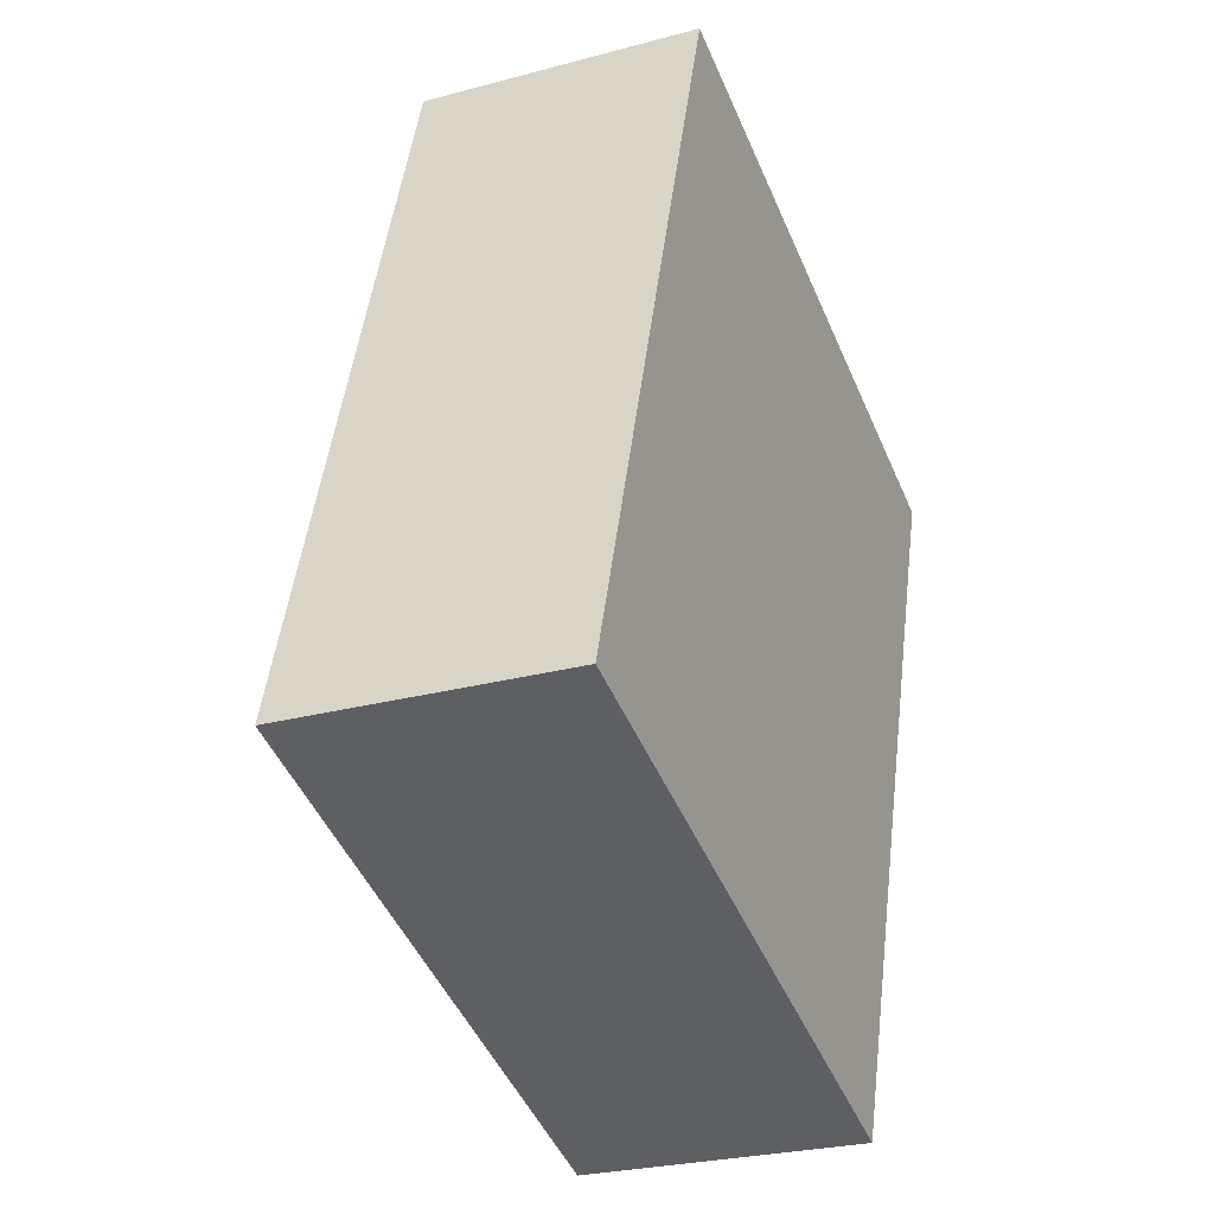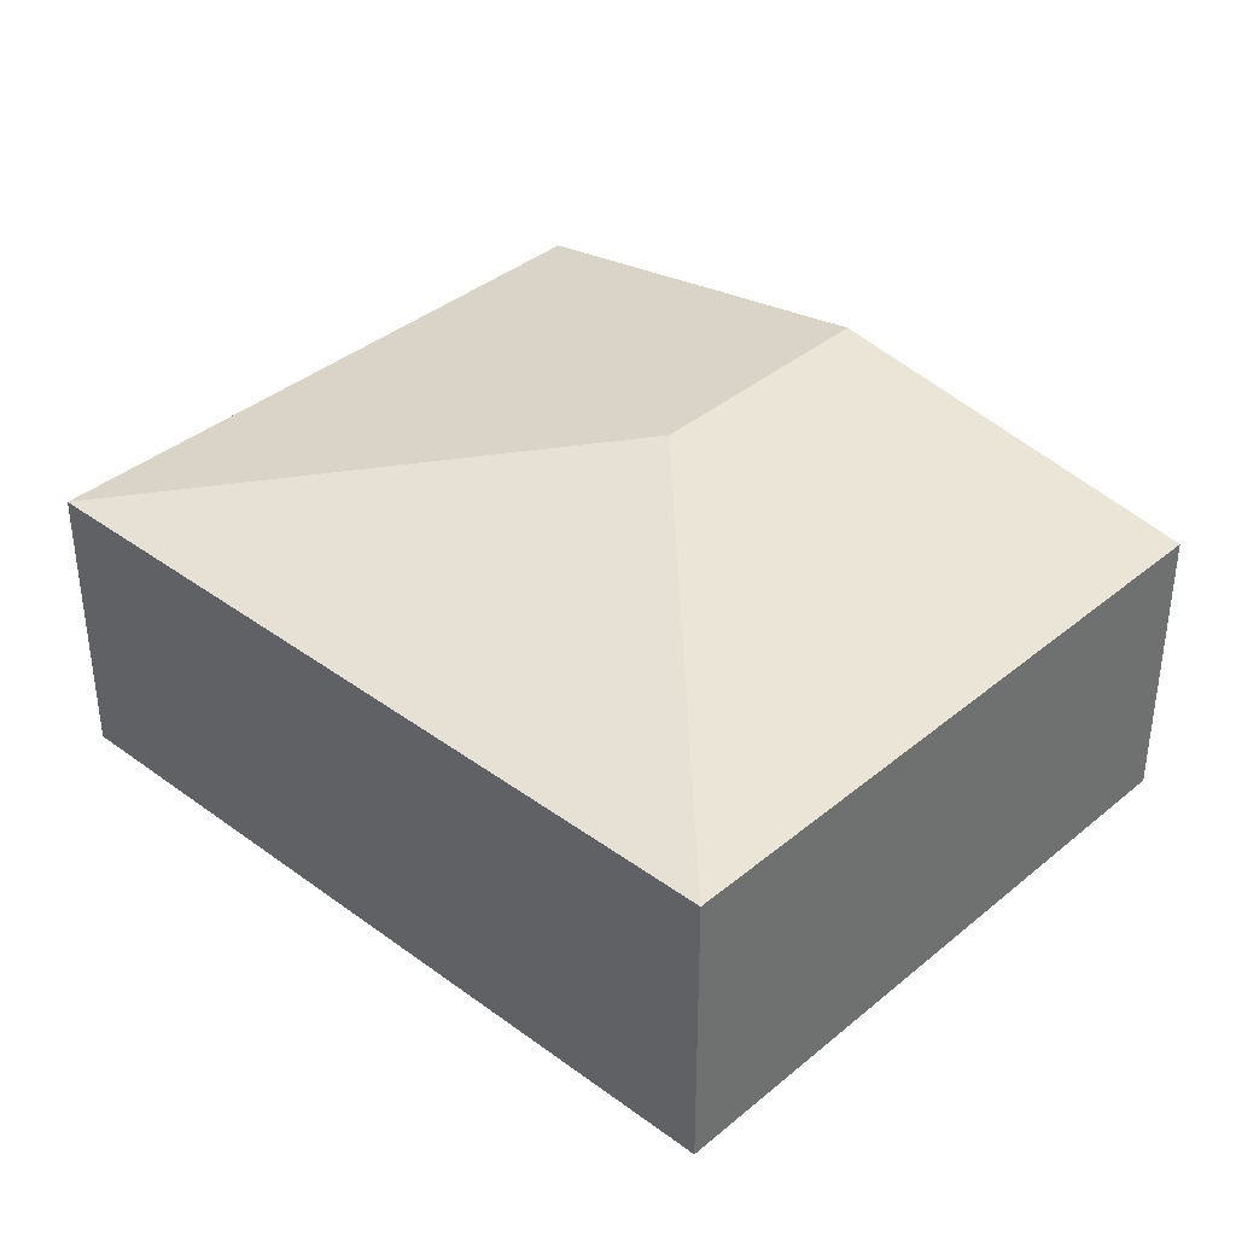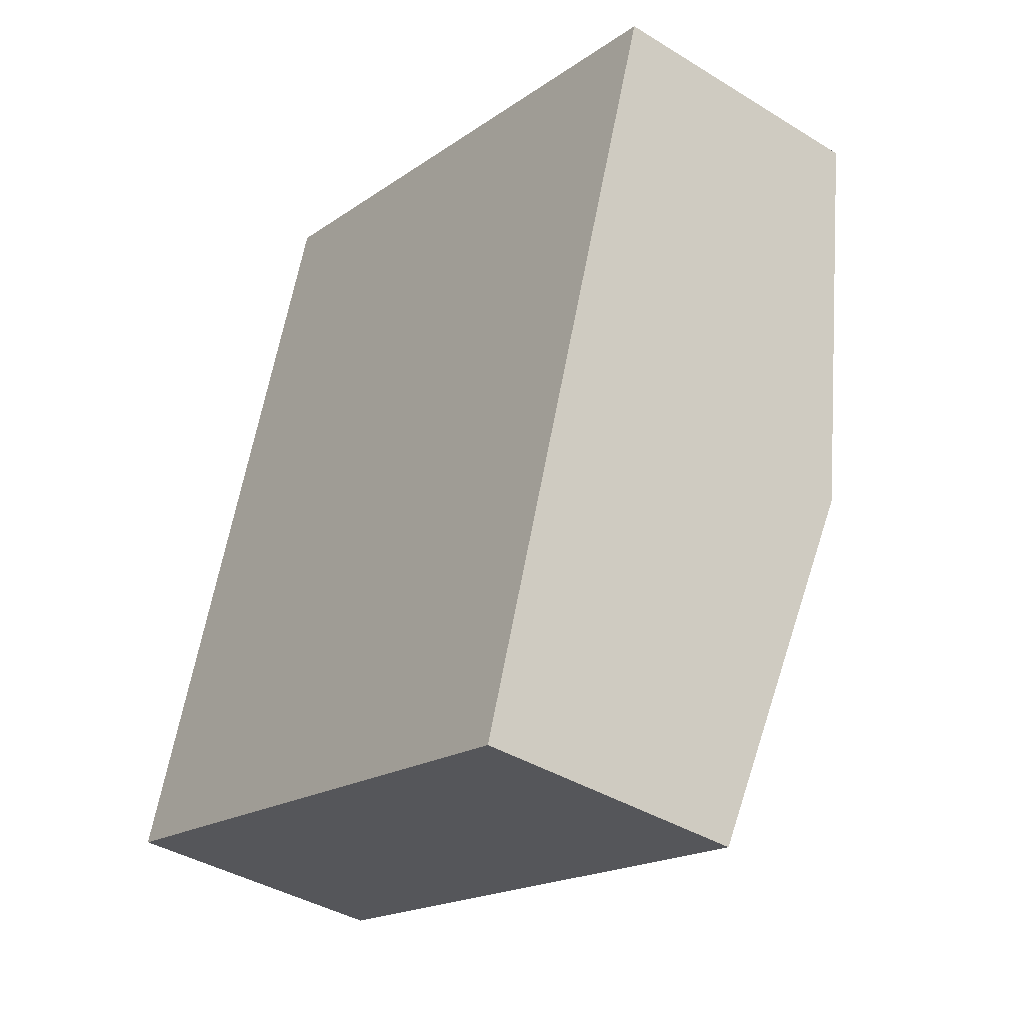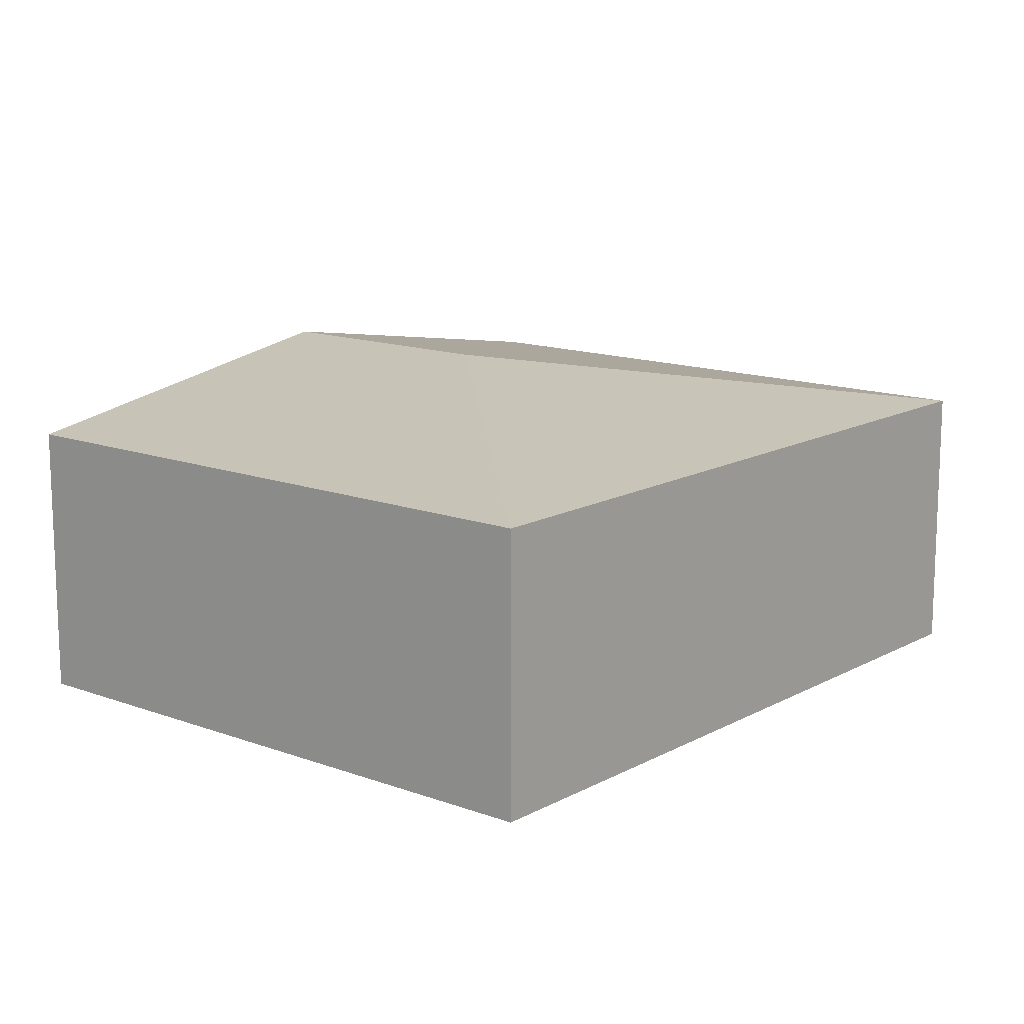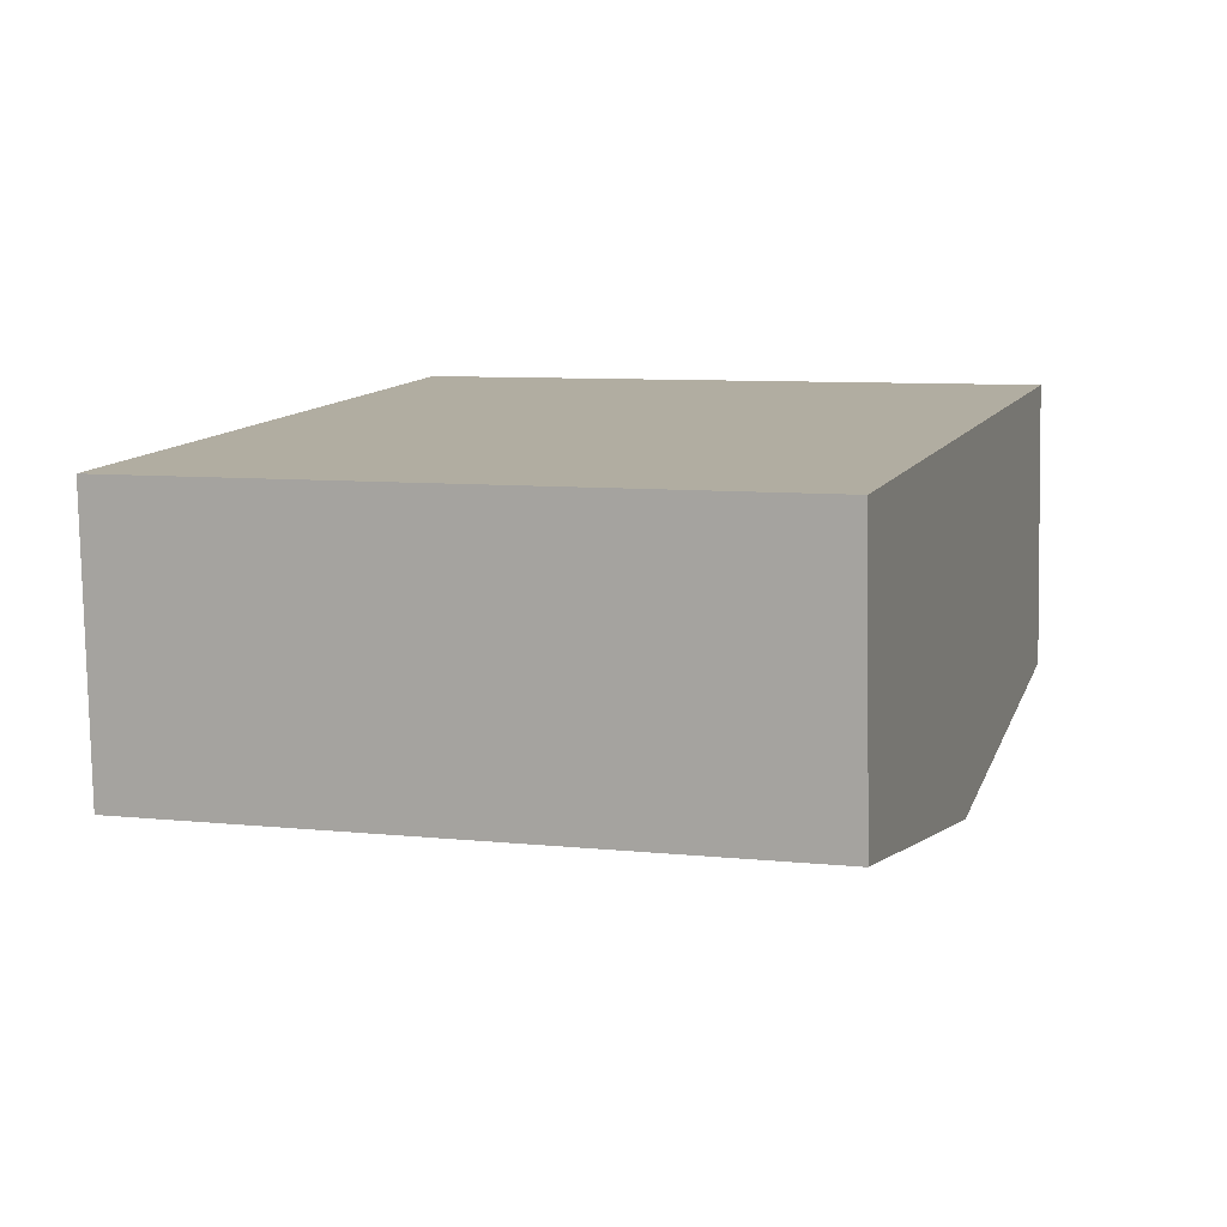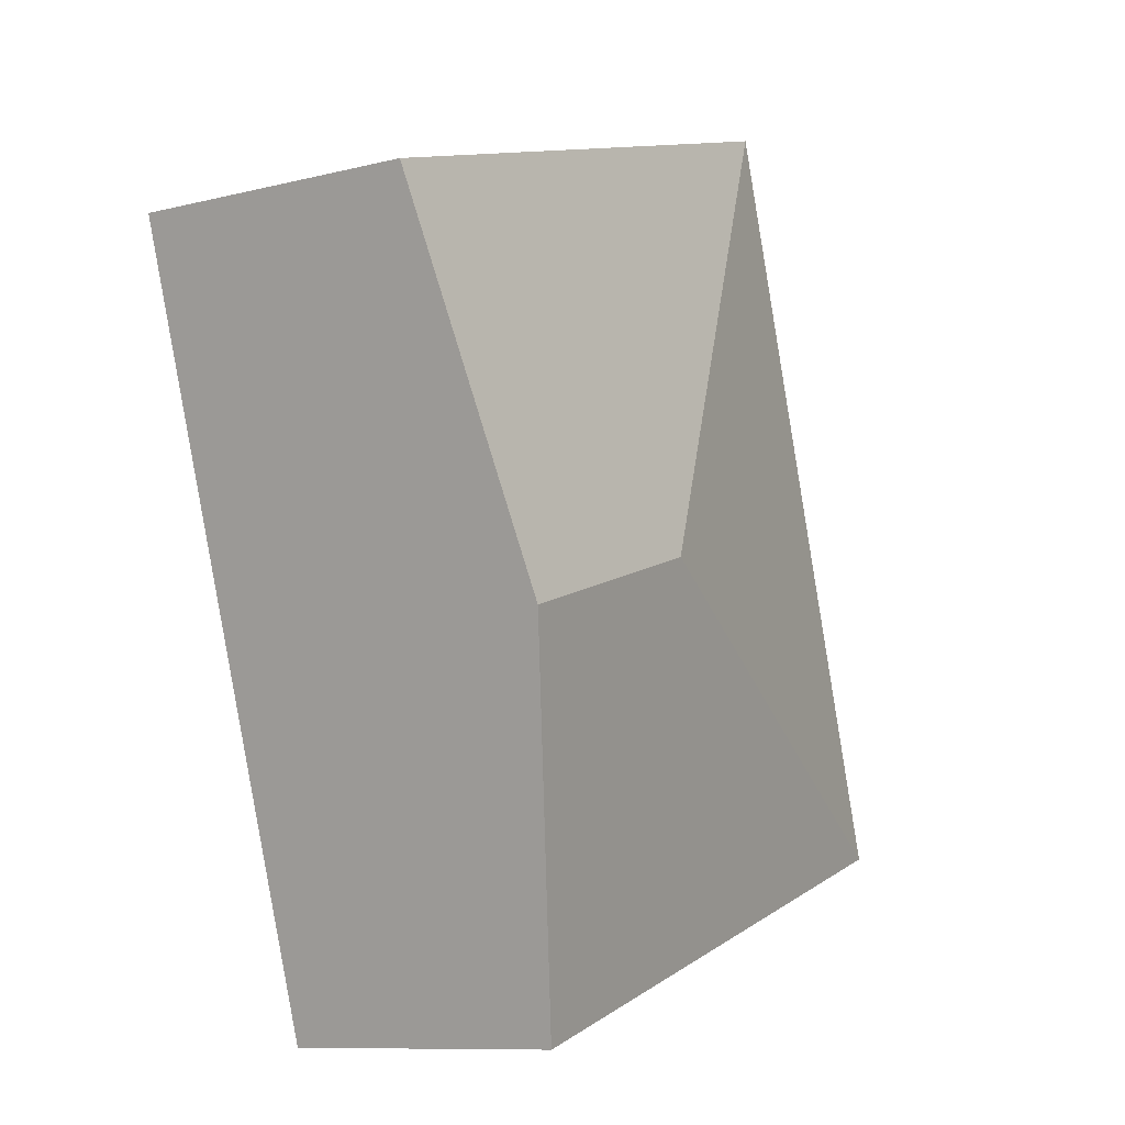
<metadata>
{"format":"obj","ext":"obj","renderer":"f3d","projection":"perspective","resolution":1024,"background":"white","views":[{"elev":-26.4,"azim":-67.0,"up":"+Z"},{"elev":37.6,"azim":-29.0,"up":"+Y"},{"elev":-39.2,"azim":52.4,"up":"+Z"},{"elev":13.8,"azim":-122.6,"up":"+Y"},{"elev":-79.5,"azim":1.0,"up":"+Z"},{"elev":-10.0,"azim":122.6,"up":"+Z"}]}
</metadata>
<code>
v  5.935 2.713 -1.895
v  4.739 3.319 2.445
v  7.082 3.319 1.696
v  0 2.713 1.661e-16
v  8.229 2.713 5.288
v  2.294 2.713 7.184
v  5.935 1.16e-16 -1.895
v  7.082 -1.039e-16 1.696
v  8.229 -3.238e-16 5.288
v  0 0 0
v  2.294 -4.399e-16 7.184
g defaultobject
f 1 2 3
f 2 1 4
f 2 5 3
f 5 2 6
f 2 4 6
f 3 7 1
f 7 3 8
f 8 3 5
f 8 5 9
f 7 4 1
f 4 7 10
f 10 6 4
f 6 10 11
f 11 5 6
f 5 11 9
f 8 10 7
f 10 8 9
f 10 9 11

</code>
